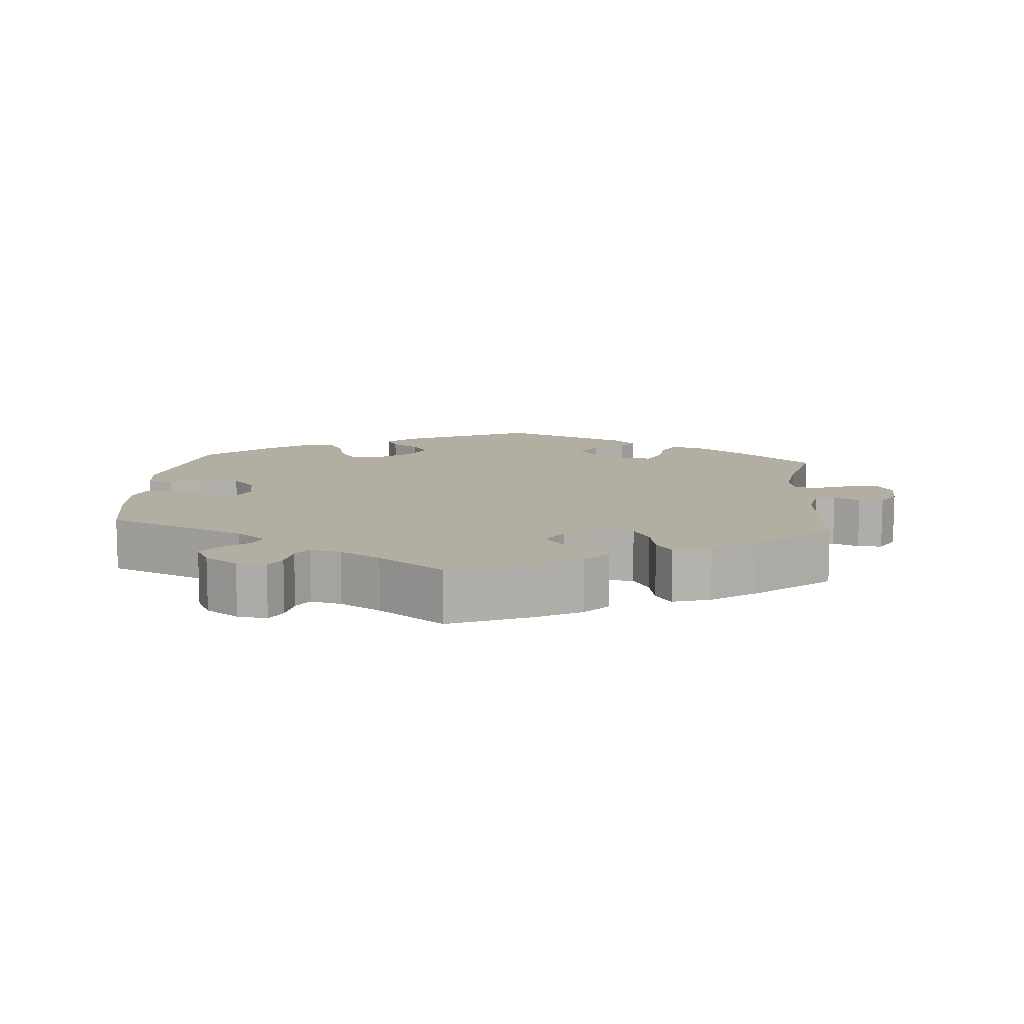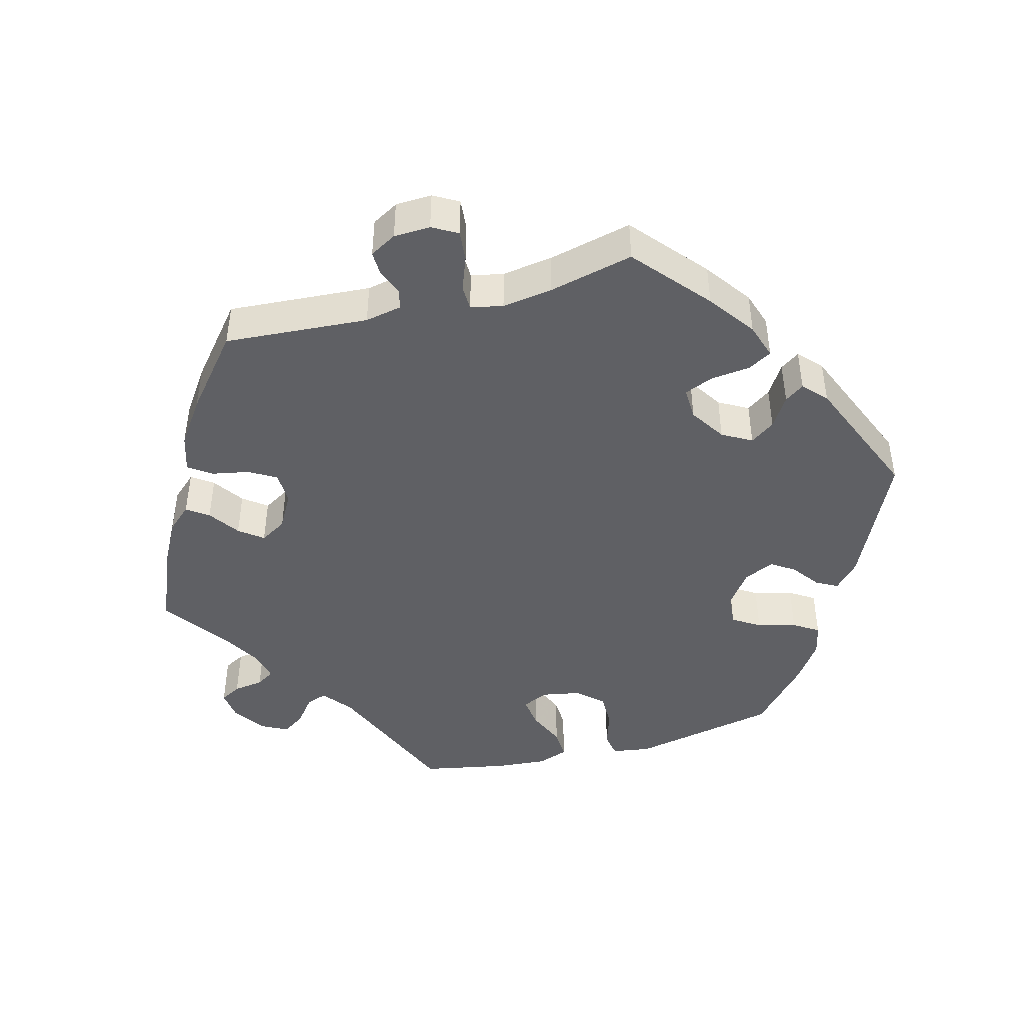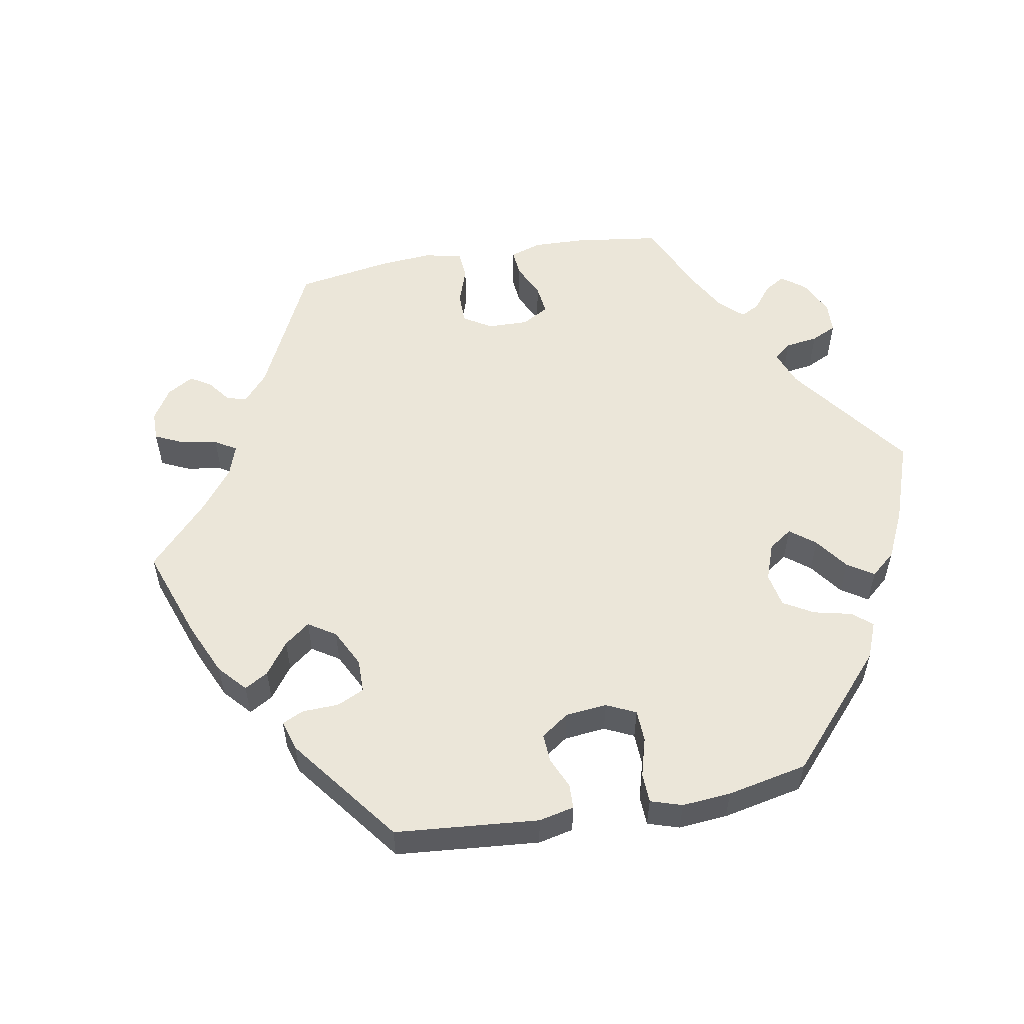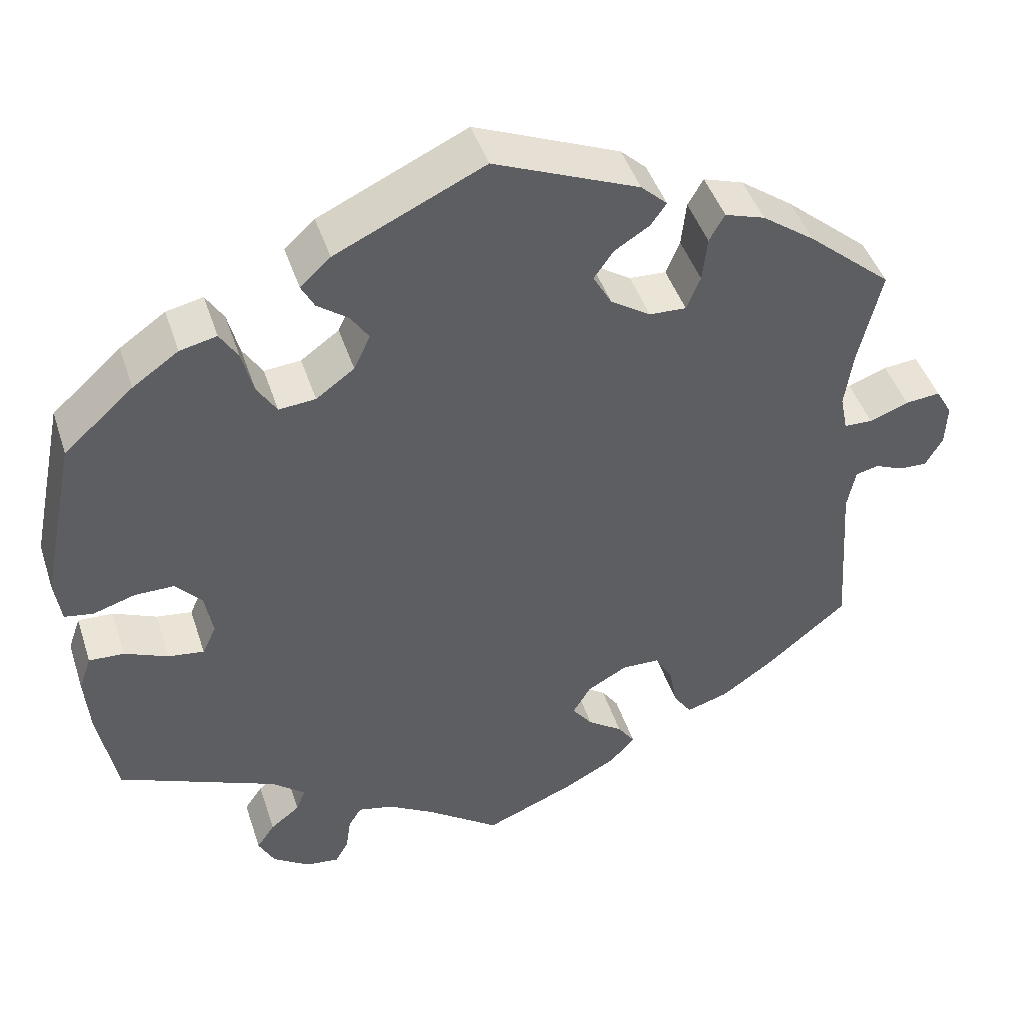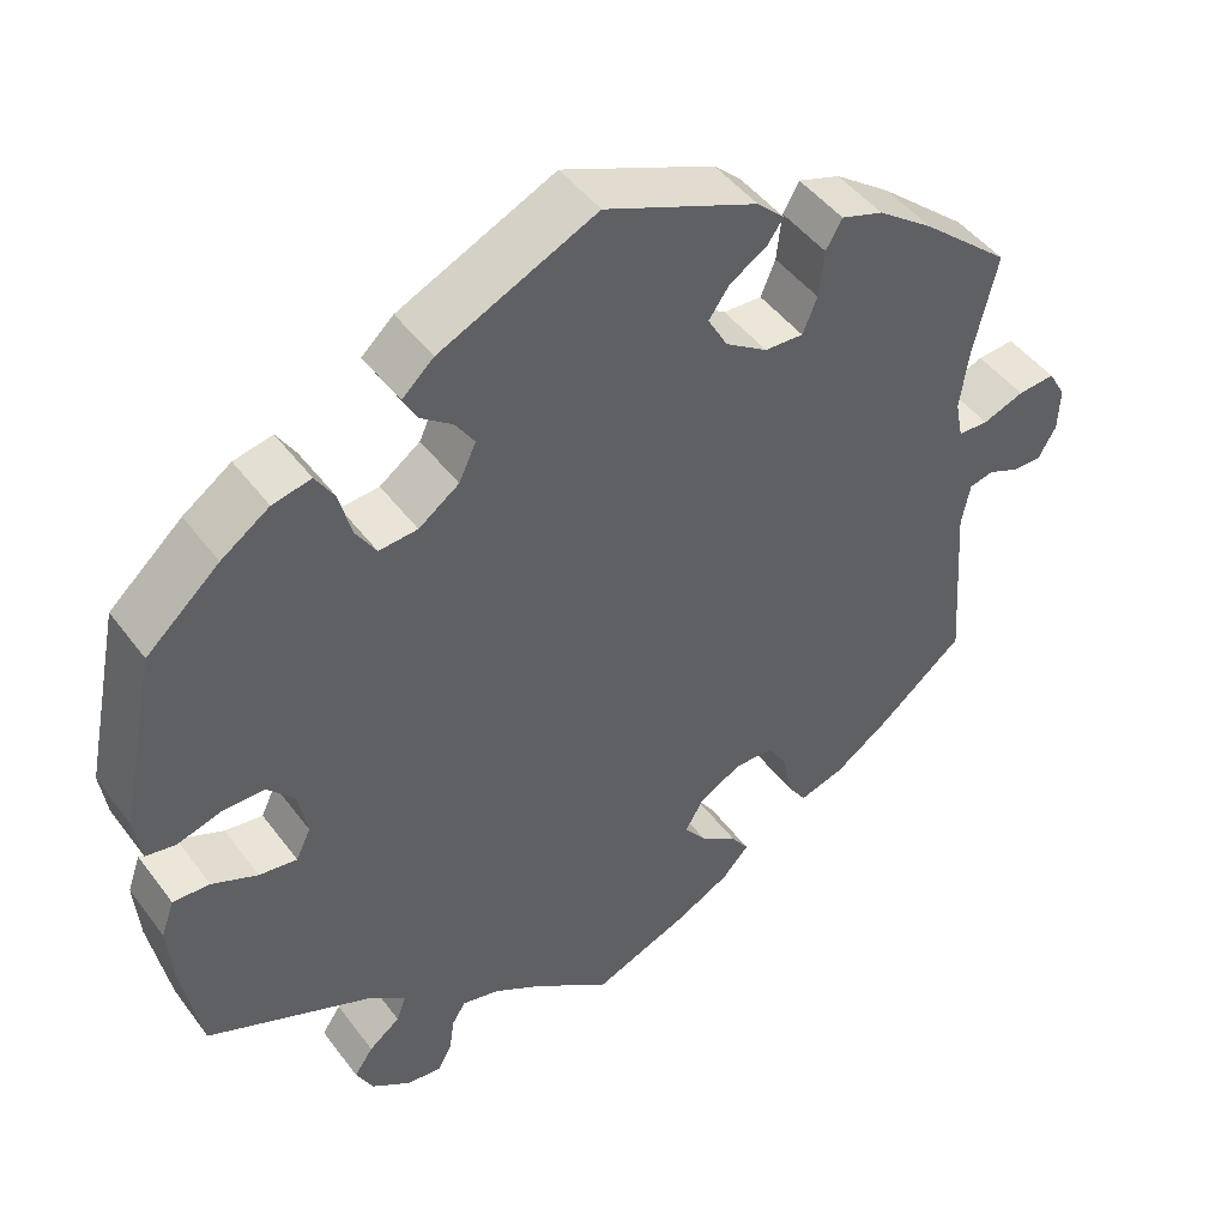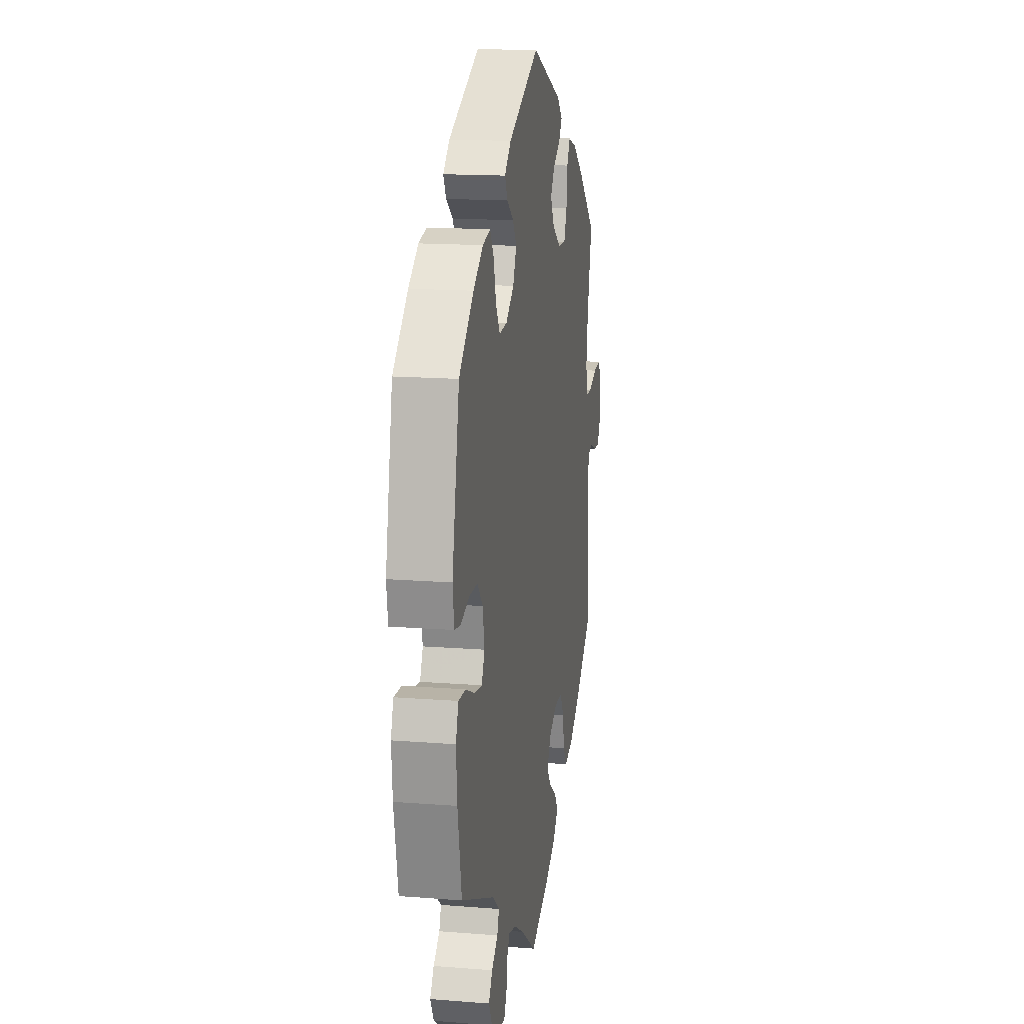
<metadata>
{"format":"obj","ext":"obj","renderer":"f3d","projection":"perspective","resolution":1024,"background":"white","views":[{"elev":10.8,"azim":-175.2,"up":"+Y"},{"elev":-44.8,"azim":-75.1,"up":"+Y"},{"elev":55.4,"azim":19.9,"up":"+Y"},{"elev":44.9,"azim":162.3,"up":"+Z"},{"elev":46.2,"azim":145.5,"up":"+Z"},{"elev":15.4,"azim":99.5,"up":"+Z"}]}
</metadata>
<code>
v -0.398 0.07 0.377
v -0.333 0.07 0.424
v -0.284 0.07 0.44
v -0.265 0.07 0.407
v -0.259 0.07 0.352
v -0.242 0.07 0.311
v -0.197 0.07 0.313
v -0.148 0.07 0.345
v -0.125 0.07 0.386
v -0.149 0.07 0.42
v -0.192 0.07 0.447
v -0.211 0.07 0.474
v -0.179 0.07 0.504
v -0.001 0.07 0.578
v 0.181 0.07 0.493
v 0.218 0.07 0.459
v 0.202 0.07 0.429
v 0.164 0.07 0.401
v 0.142 0.07 0.368
v 0.162 0.07 0.325
v 0.209 0.07 0.291
v 0.254 0.07 0.287
v 0.278 0.07 0.325
v 0.292 0.07 0.379
v 0.314 0.07 0.414
v 0.359 0.07 0.404
v 0.415 0.07 0.365
v 0.5 0.07 0.289
v 0.542 0.07 0.084
v 0.534 0.07 0.03
v 0.499 0.07 0.024
v 0.447 0.07 0.04
v 0.399 0.07 0.04
v 0.367 0.07 0.004
v 0.357 0.07 -0.05
v 0.374 0.07 -0.086
v 0.418 0.07 -0.08
v 0.471 0.07 -0.057
v 0.514 0.07 -0.055
v 0.529 0.07 -0.098
v 0.523 0.07 -0.17
v 0.5 0.07 -0.289
v 0.306 0.07 -0.371
v 0.265 0.07 -0.404
v 0.276 0.07 -0.433
v 0.312 0.07 -0.461
v 0.334 0.07 -0.493
v 0.314 0.07 -0.531
v 0.269 0.07 -0.561
v 0.228 0.07 -0.566
v 0.212 0.07 -0.537
v 0.206 0.07 -0.495
v 0.19 0.07 -0.47
v 0.147 0.07 -0.48
v 0.091 0.07 -0.513
v 0.001 0.07 -0.578
v -0.111 0.07 -0.532
v -0.173 0.07 -0.499
v -0.204 0.07 -0.465
v -0.183 0.07 -0.435
v -0.14 0.07 -0.405
v -0.115 0.07 -0.372
v -0.137 0.07 -0.335
v -0.186 0.07 -0.308
v -0.232 0.07 -0.309
v -0.254 0.07 -0.347
v -0.264 0.07 -0.399
v -0.286 0.07 -0.431
v -0.338 0.07 -0.415
v -0.4 0.07 -0.372
v -0.501 0.07 -0.289
v -0.487 0.07 -0.088
v -0.497 0.07 -0.037
v -0.525 0.07 -0.03
v -0.561 0.07 -0.045
v -0.595 0.07 -0.046
v -0.616 0.07 -0.009
v -0.618 0.07 0.042
v -0.598 0.07 0.077
v -0.555 0.07 0.073
v -0.507 0.07 0.055
v -0.472 0.07 0.056
v -0.463 0.07 0.101
v -0.473 0.07 0.171
v -0.501 0.07 0.289
v -0.398 0 0.377
v -0.333 0 0.424
v -0.284 0 0.44
v -0.265 0 0.407
v -0.259 0 0.352
v -0.242 0 0.311
v -0.197 0 0.313
v -0.148 0 0.345
v -0.125 0 0.386
v -0.149 0 0.42
v -0.192 0 0.447
v -0.211 0 0.474
v -0.179 0 0.504
v -0.001 0 0.578
v 0.181 0 0.493
v 0.218 0 0.459
v 0.202 0 0.429
v 0.164 0 0.401
v 0.142 0 0.368
v 0.162 0 0.325
v 0.209 0 0.291
v 0.254 0 0.287
v 0.278 0 0.325
v 0.292 0 0.379
v 0.314 0 0.414
v 0.359 0 0.404
v 0.415 0 0.365
v 0.5 0 0.289
v 0.542 0 0.084
v 0.534 0 0.03
v 0.499 0 0.024
v 0.447 0 0.04
v 0.399 0 0.04
v 0.367 0 0.004
v 0.357 0 -0.05
v 0.374 0 -0.086
v 0.418 0 -0.08
v 0.471 0 -0.057
v 0.514 0 -0.055
v 0.529 0 -0.098
v 0.523 0 -0.17
v 0.5 0 -0.289
v 0.306 0 -0.371
v 0.265 0 -0.404
v 0.276 0 -0.433
v 0.312 0 -0.461
v 0.334 0 -0.493
v 0.314 0 -0.531
v 0.269 0 -0.561
v 0.228 0 -0.566
v 0.212 0 -0.537
v 0.206 0 -0.495
v 0.19 0 -0.47
v 0.147 0 -0.48
v 0.091 0 -0.513
v 0.001 0 -0.578
v -0.111 0 -0.532
v -0.173 0 -0.499
v -0.204 0 -0.465
v -0.183 0 -0.435
v -0.14 0 -0.405
v -0.115 0 -0.372
v -0.137 0 -0.335
v -0.186 0 -0.308
v -0.232 0 -0.309
v -0.254 0 -0.347
v -0.264 0 -0.399
v -0.286 0 -0.431
v -0.338 0 -0.415
v -0.4 0 -0.372
v -0.501 0 -0.289
v -0.487 0 -0.088
v -0.497 0 -0.037
v -0.525 0 -0.03
v -0.561 0 -0.045
v -0.595 0 -0.046
v -0.616 0 -0.009
v -0.618 0 0.042
v -0.598 0 0.077
v -0.555 0 0.073
v -0.507 0 0.055
v -0.472 0 0.056
v -0.463 0 0.101
v -0.473 0 0.171
v -0.501 0 0.289
f 84 85 1 2
f 83 84 2 3
f 82 83 3 4
f 78 79 80 81
f 78 81 82
f 77 78 82
f 74 75 76 77
f 74 77 82
f 73 74 82
f 72 73 82 4
f 66 67 68 69
f 65 66 69 70
f 58 59 60 61
f 58 61 62
f 55 56 57 58
f 54 55 58 62
f 53 54 62 63
f 49 50 51 52
f 49 52 53
f 48 49 53
f 45 46 47 48
f 45 48 53
f 44 45 53 63
f 40 41 42 43
f 37 38 39 40
f 36 37 40 43
f 35 36 43 44
f 29 30 31 32
f 29 32 33
f 28 29 33
f 27 28 33 34
f 23 24 25 26
f 22 23 26 27
f 15 16 17 18
f 15 18 19
f 14 15 19
f 13 14 19 20
f 10 11 12 13
f 9 10 13 20
f 71 72 4 5
f 65 70 71 5
f 64 65 5 6
f 63 64 6 7
f 44 63 7 8
f 22 27 34 35
f 21 22 35 44
f 20 21 44
f 8 9 20 44
f 87 86 170 169
f 88 87 169 168
f 89 88 168 167
f 166 165 164 163
f 167 166 163
f 167 163 162
f 162 161 160 159
f 167 162 159
f 167 159 158
f 89 167 158 157
f 154 153 152 151
f 155 154 151 150
f 146 145 144 143
f 147 146 143
f 143 142 141 140
f 147 143 140 139
f 148 147 139 138
f 137 136 135 134
f 138 137 134
f 138 134 133
f 133 132 131 130
f 138 133 130
f 148 138 130 129
f 128 127 126 125
f 125 124 123 122
f 128 125 122 121
f 129 128 121 120
f 117 116 115 114
f 118 117 114
f 118 114 113
f 119 118 113 112
f 111 110 109 108
f 112 111 108 107
f 103 102 101 100
f 104 103 100
f 104 100 99
f 105 104 99 98
f 98 97 96 95
f 105 98 95 94
f 90 89 157 156
f 90 156 155 150
f 91 90 150 149
f 92 91 149 148
f 93 92 148 129
f 120 119 112 107
f 129 120 107 106
f 129 106 105
f 129 105 94 93
f 1 86 87 2
f 2 87 88 3
f 3 88 89 4
f 4 89 90 5
f 5 90 91 6
f 6 91 92 7
f 7 92 93 8
f 8 93 94 9
f 9 94 95 10
f 10 95 96 11
f 11 96 97 12
f 12 97 98 13
f 13 98 99 14
f 14 99 100 15
f 15 100 101 16
f 16 101 102 17
f 17 102 103 18
f 18 103 104 19
f 19 104 105 20
f 20 105 106 21
f 21 106 107 22
f 22 107 108 23
f 23 108 109 24
f 24 109 110 25
f 25 110 111 26
f 26 111 112 27
f 27 112 113 28
f 28 113 114 29
f 29 114 115 30
f 30 115 116 31
f 31 116 117 32
f 32 117 118 33
f 33 118 119 34
f 34 119 120 35
f 35 120 121 36
f 36 121 122 37
f 37 122 123 38
f 38 123 124 39
f 39 124 125 40
f 40 125 126 41
f 41 126 127 42
f 42 127 128 43
f 43 128 129 44
f 44 129 130 45
f 45 130 131 46
f 46 131 132 47
f 47 132 133 48
f 48 133 134 49
f 49 134 135 50
f 50 135 136 51
f 51 136 137 52
f 52 137 138 53
f 53 138 139 54
f 54 139 140 55
f 55 140 141 56
f 56 141 142 57
f 57 142 143 58
f 58 143 144 59
f 59 144 145 60
f 60 145 146 61
f 61 146 147 62
f 62 147 148 63
f 63 148 149 64
f 64 149 150 65
f 65 150 151 66
f 66 151 152 67
f 67 152 153 68
f 68 153 154 69
f 69 154 155 70
f 70 155 156 71
f 71 156 157 72
f 72 157 158 73
f 73 158 159 74
f 74 159 160 75
f 75 160 161 76
f 76 161 162 77
f 77 162 163 78
f 78 163 164 79
f 79 164 165 80
f 80 165 166 81
f 81 166 167 82
f 82 167 168 83
f 83 168 169 84
f 84 169 170 85
f 85 170 86 1

</code>
